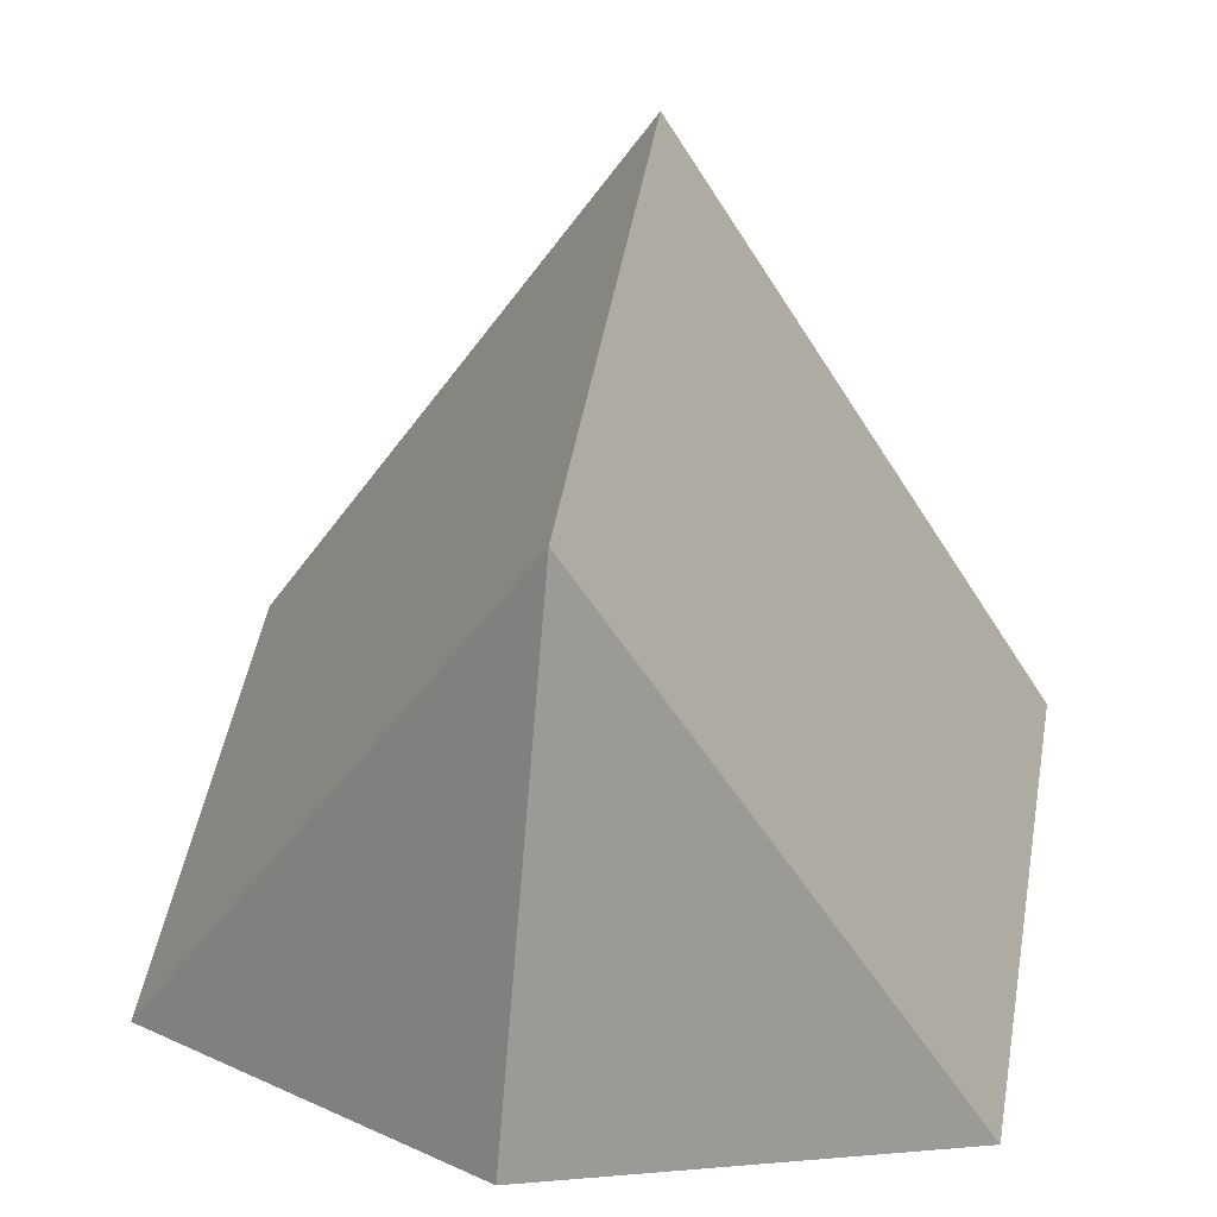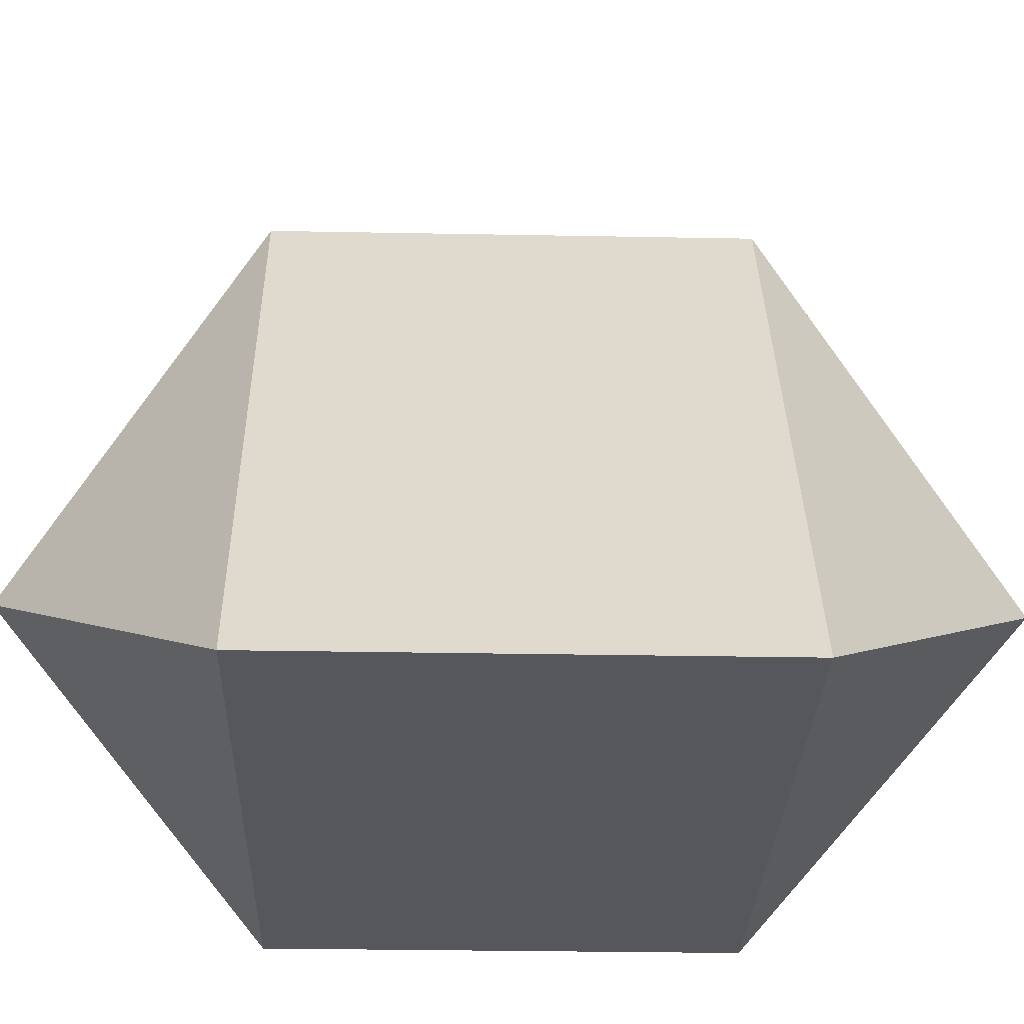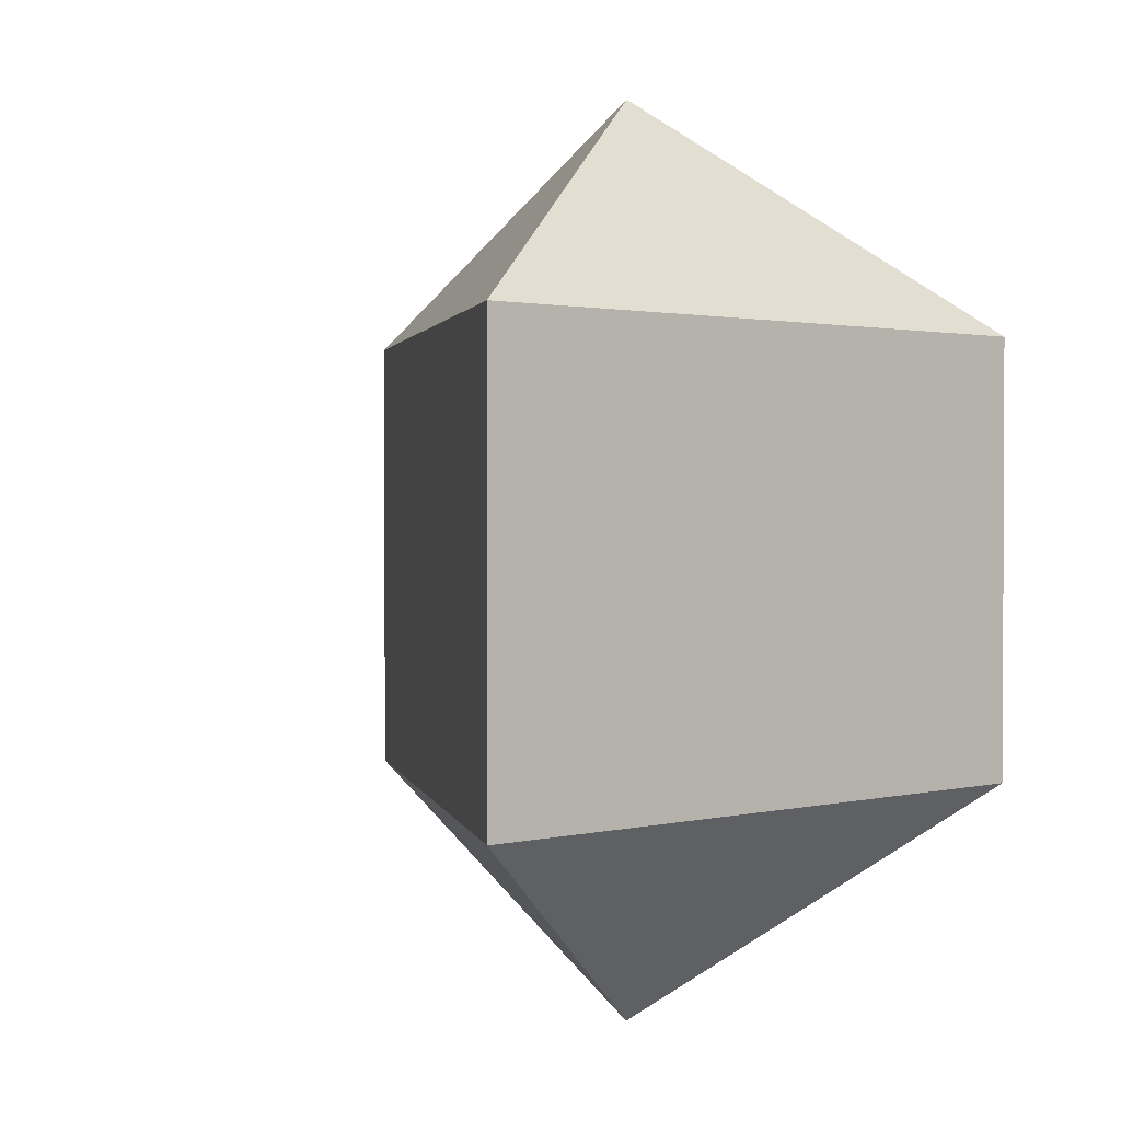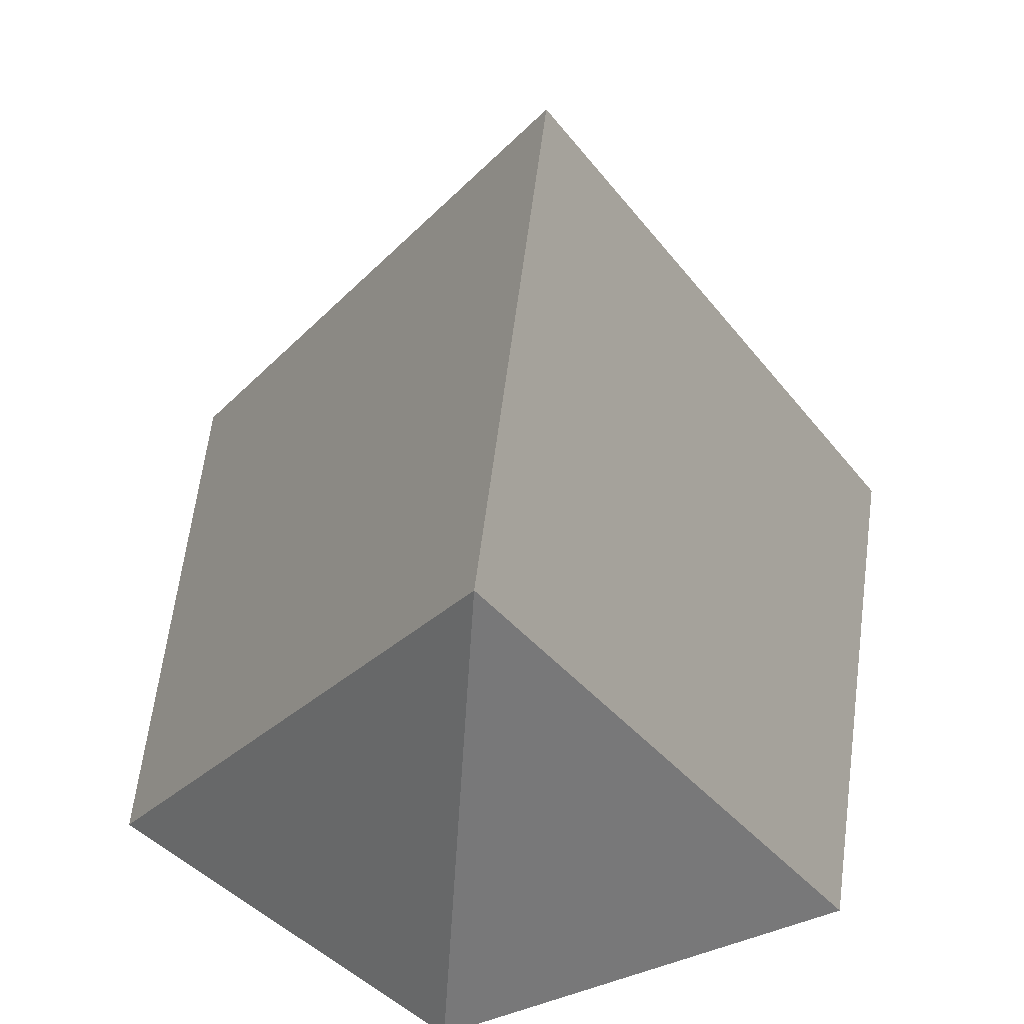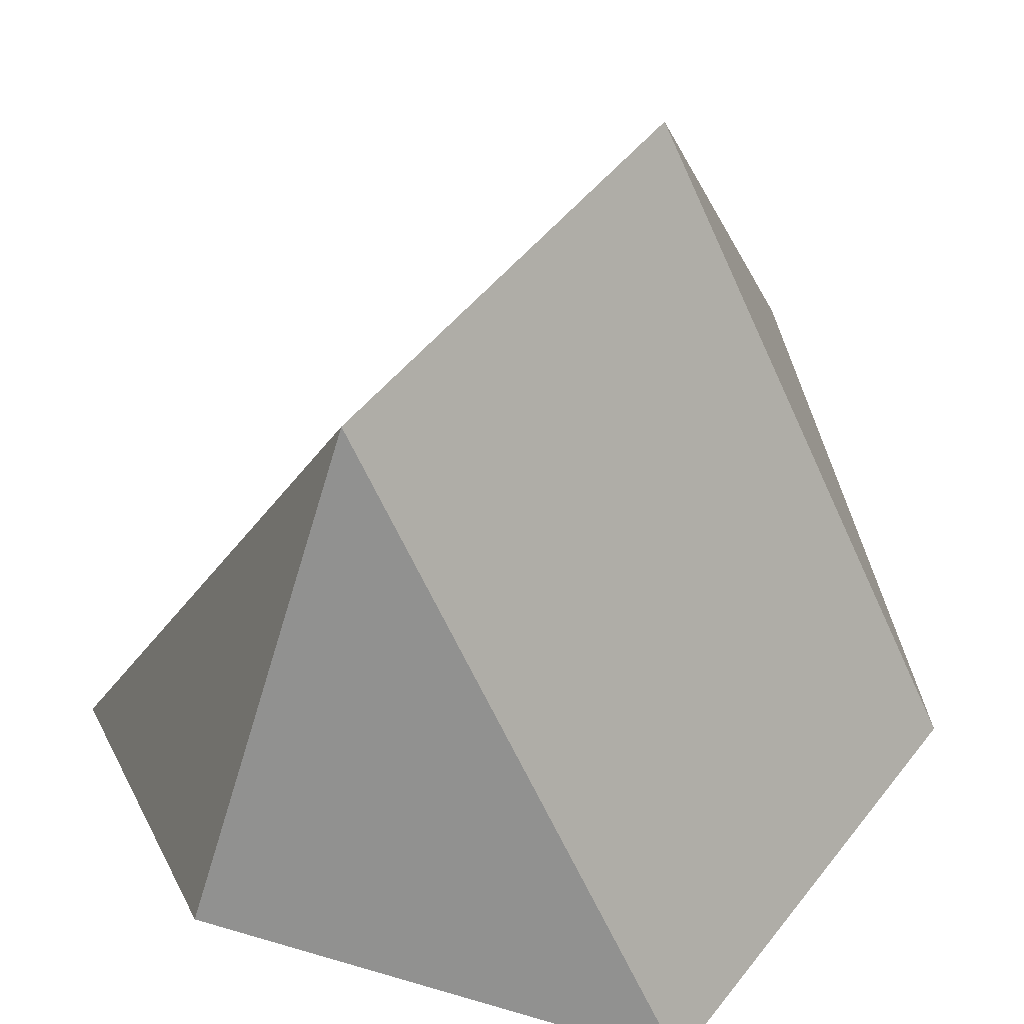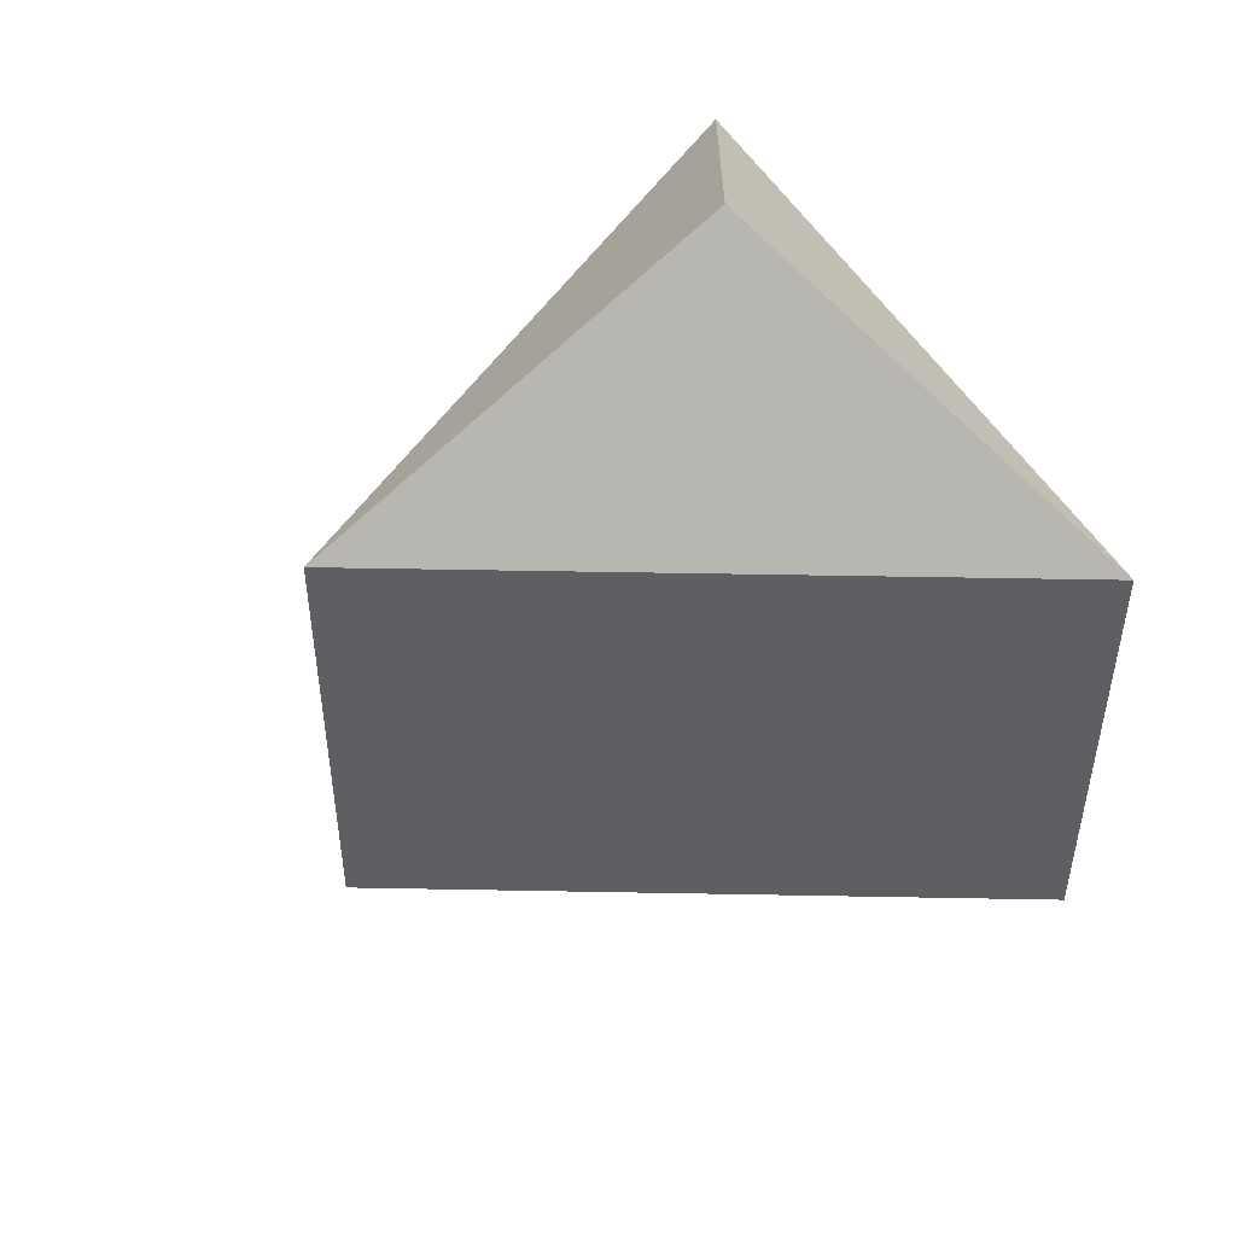
<metadata>
{"format":"obj","ext":"obj","renderer":"f3d","projection":"perspective","resolution":1024,"background":"white","views":[{"elev":46.6,"azim":9.7,"up":"+Z"},{"elev":-27.5,"azim":-91.7,"up":"+Z"},{"elev":1.4,"azim":138.7,"up":"+Y"},{"elev":61.9,"azim":7.3,"up":"+Z"},{"elev":47.0,"azim":35.4,"up":"+Z"},{"elev":49.0,"azim":61.2,"up":"+Y"}]}
</metadata>
<code>
o 球
v 0 -0.5 0.866
v -0.75 0.5 -0.433
v -0.75 -0.5 -0.433
v 0 -1 0
v 0.75 0.5 -0.433
v 0.75 -0.5 -0.433
v 0 1 0
v -0 0.5 0.866
f 4 1 3
f 8 3 1
f 8 7 2
f 4 3 6
f 3 5 6
f 2 7 5
f 4 6 1
f 5 1 6
f 5 7 8
f 8 2 3
f 3 2 5
f 5 8 1

</code>
